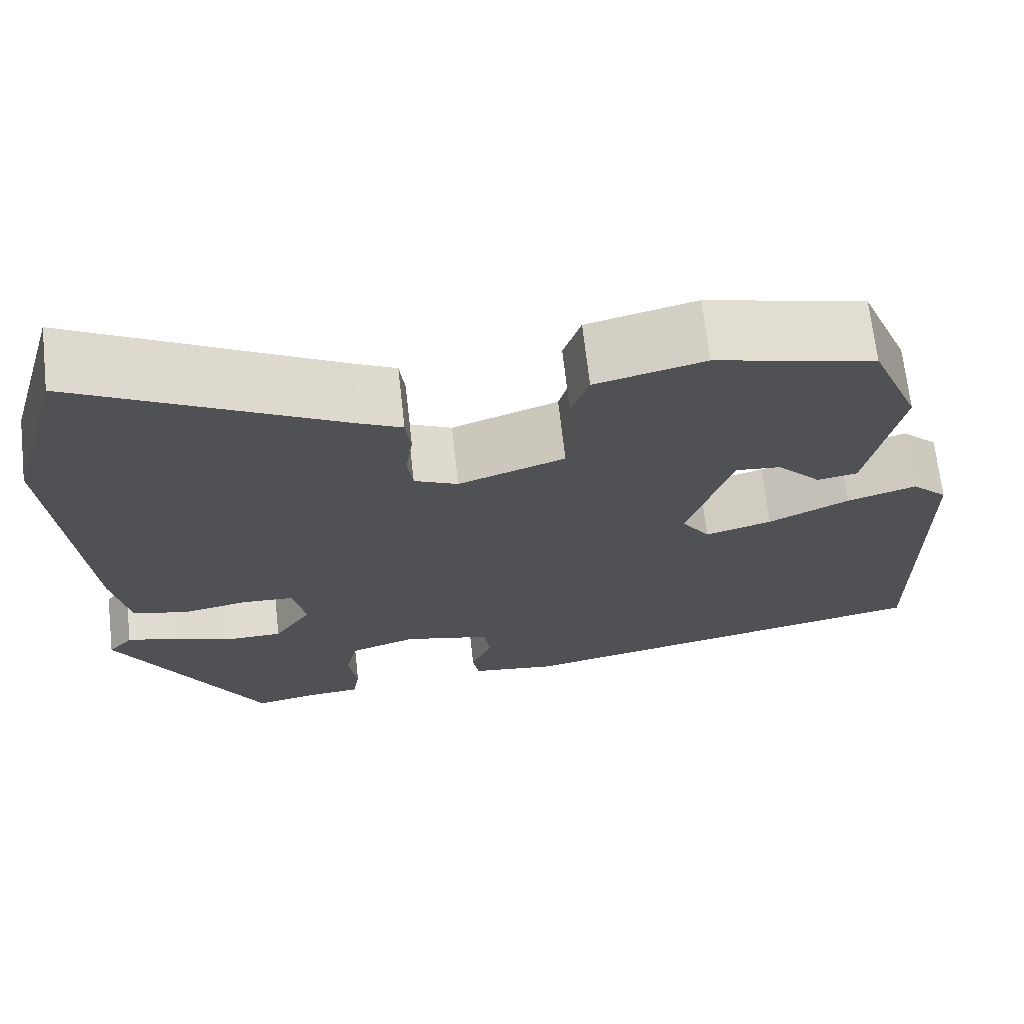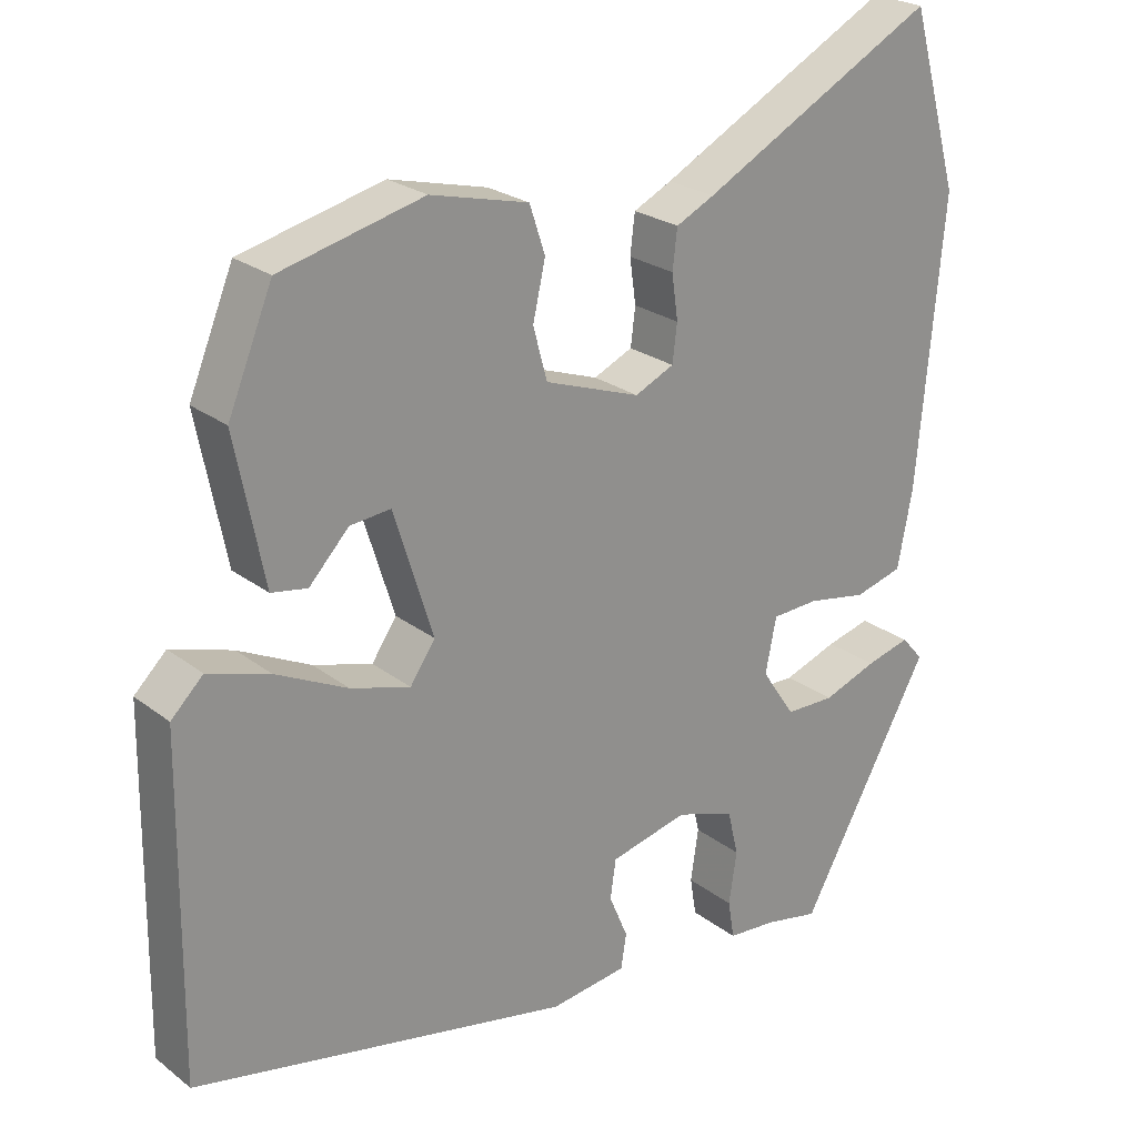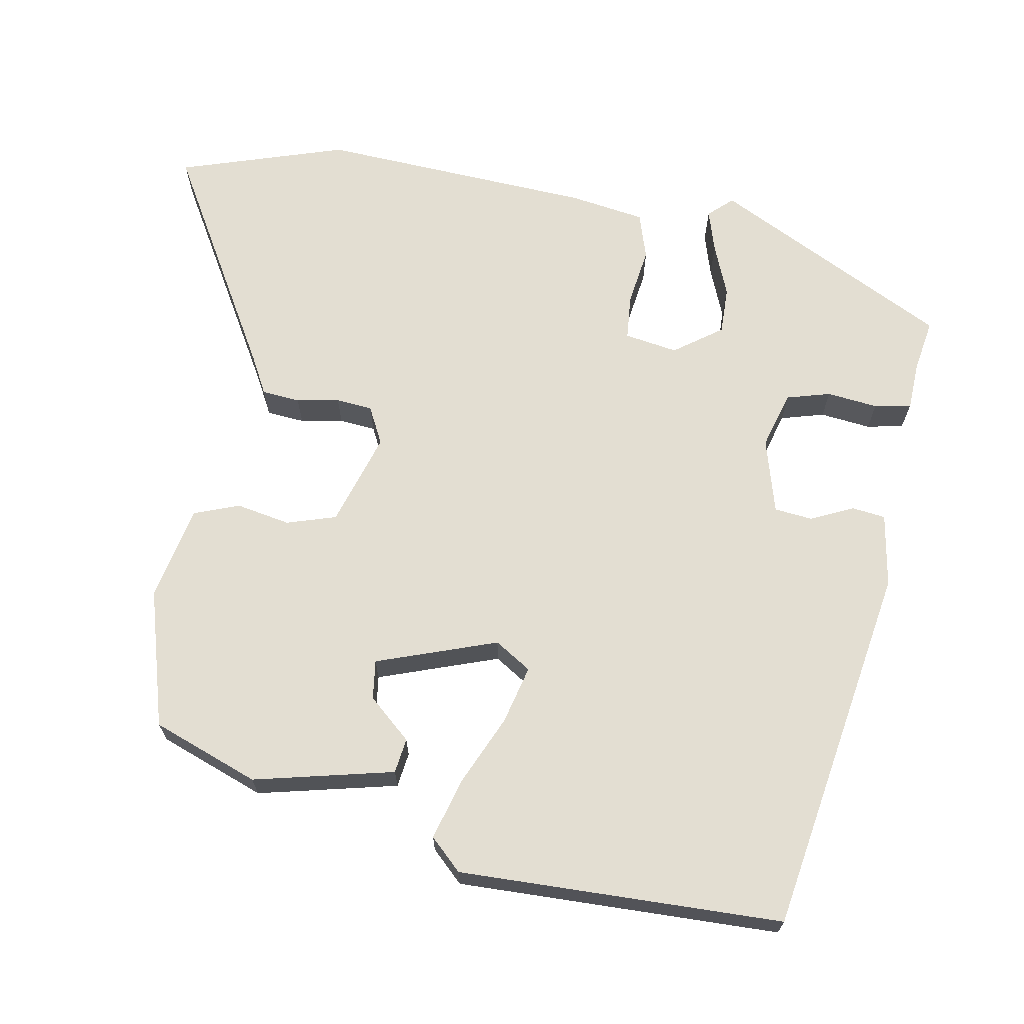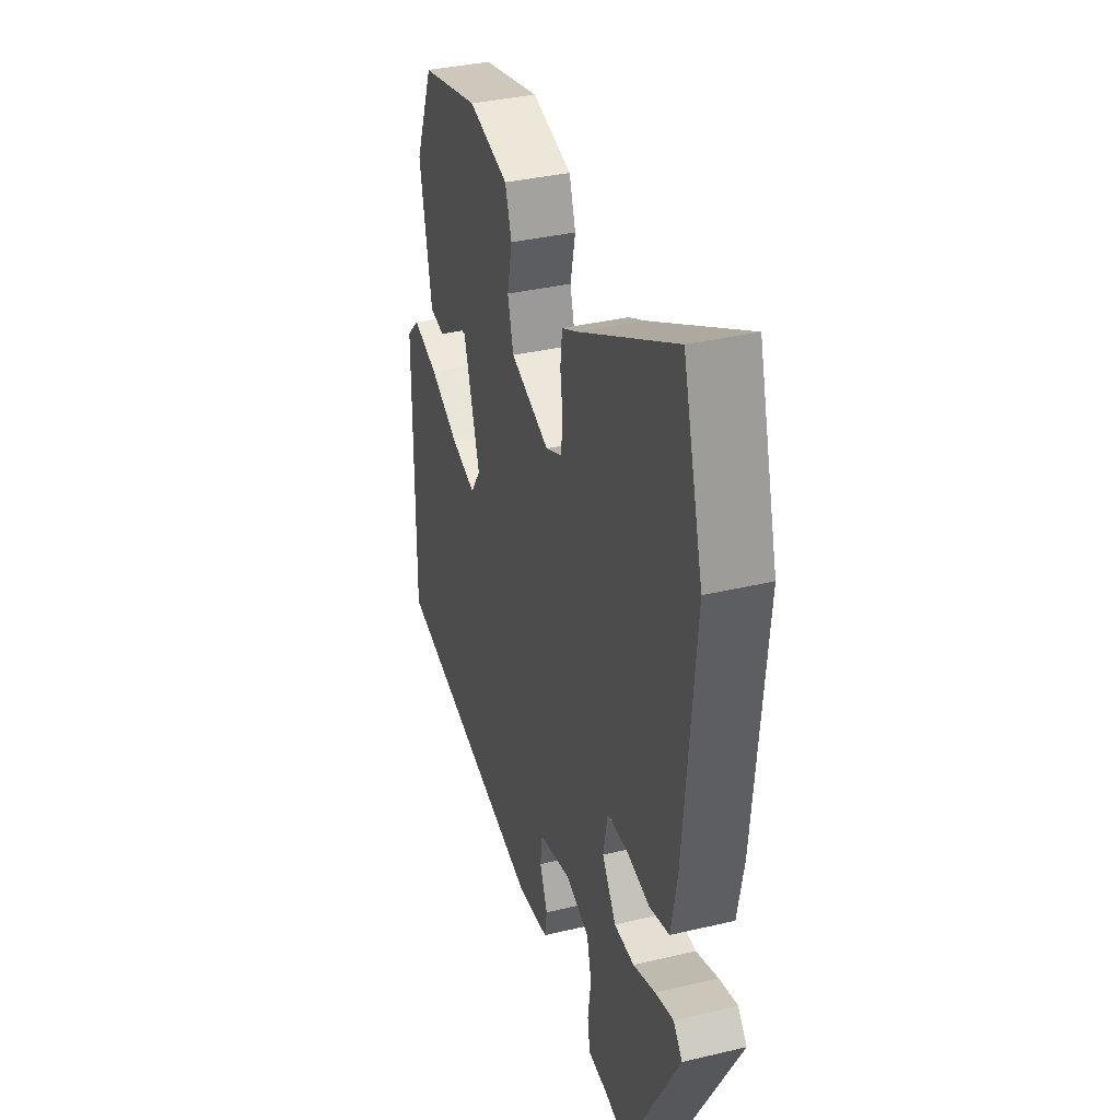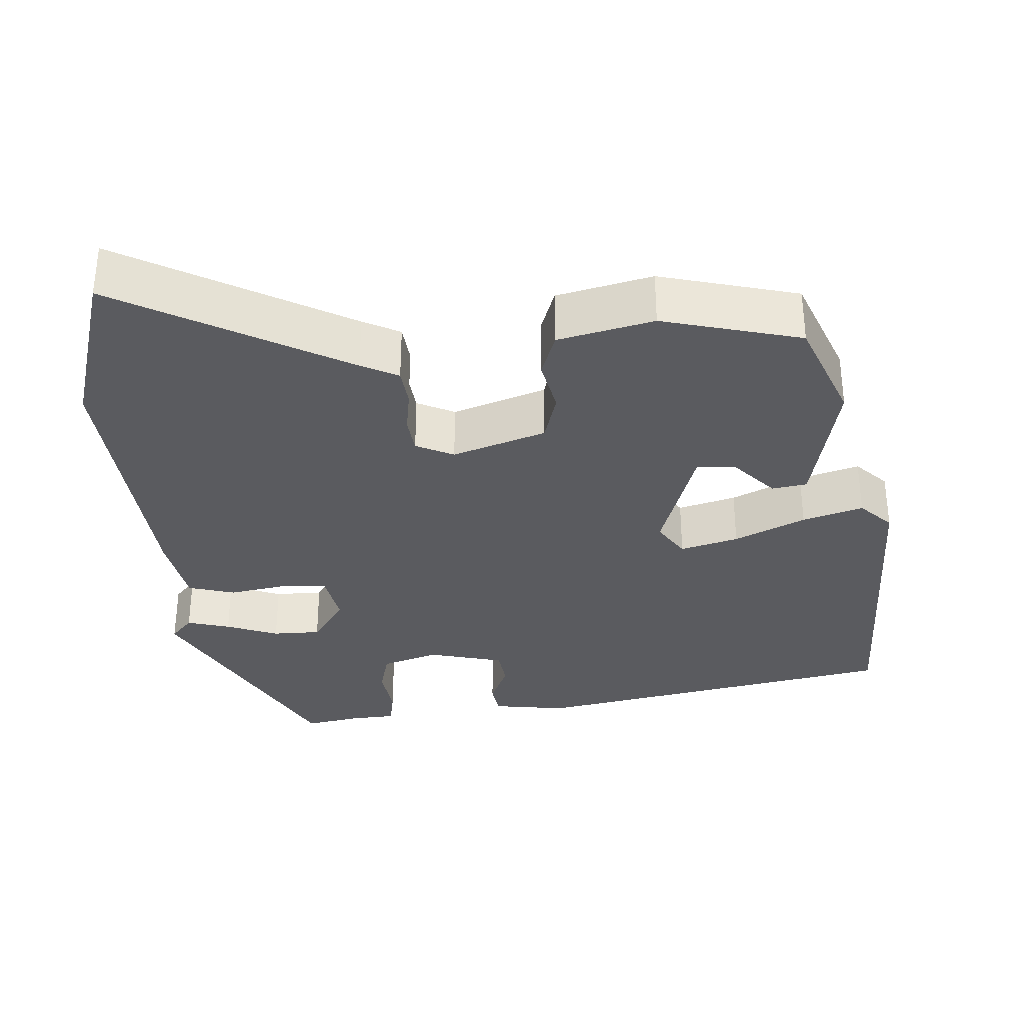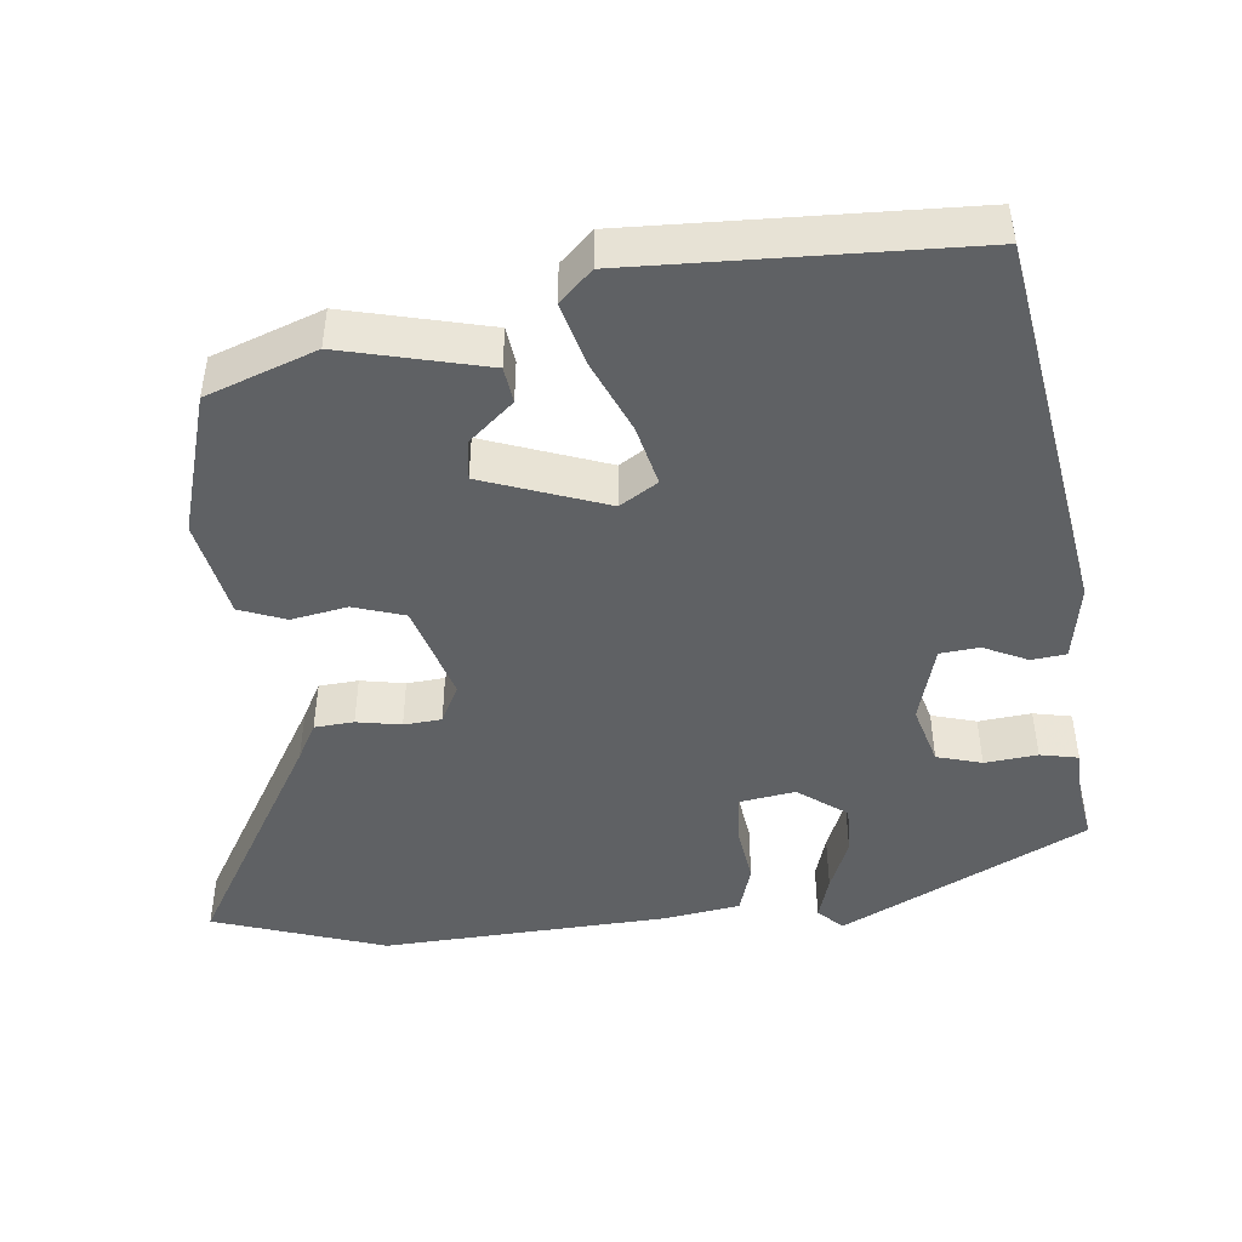
<metadata>
{"format":"obj","ext":"obj","renderer":"f3d","projection":"perspective","resolution":1024,"background":"white","views":[{"elev":68.9,"azim":-6.4,"up":"+Z"},{"elev":24.1,"azim":141.3,"up":"+Z"},{"elev":67.6,"azim":98.1,"up":"+Y"},{"elev":36.0,"azim":-107.3,"up":"+Z"},{"elev":-33.1,"azim":3.3,"up":"+Y"},{"elev":-46.4,"azim":93.5,"up":"+Y"}]}
</metadata>
<code>
v 0.54 0.07 -0.358
v 0.054 0.07 -0.457
v -0.044 0.07 -0.444
v -0.051 0.07 -0.4
v -0.027 0.07 -0.343
v -0.034 0.07 -0.293
v -0.134 0.07 -0.269
v -0.209 0.07 -0.294
v -0.223 0.07 -0.352
v -0.213 0.07 -0.419
v -0.221 0.07 -0.468
v -0.284 0.07 -0.473
v -0.353 0.07 -0.487
v -0.521 0.07 -0.182
v -0.493 0.07 -0.15
v -0.436 0.07 -0.165
v -0.367 0.07 -0.19
v -0.304 0.07 -0.189
v -0.261 0.07 -0.125
v -0.275 0.07 -0.055
v -0.335 0.07 -0.052
v -0.411 0.07 -0.066
v -0.473 0.07 -0.049
v -0.492 0.07 0.05
v -0.525 0.07 0.412
v -0.462 0.07 0.634
v -0.161 0.07 0.473
v -0.112 0.07 0.449
v -0.106 0.07 0.399
v -0.114 0.07 0.342
v -0.108 0.07 0.294
v -0.058 0.07 0.271
v 0.064 0.07 0.314
v 0.082 0.07 0.38
v 0.066 0.07 0.451
v 0.086 0.07 0.511
v 0.211 0.07 0.542
v 0.394 0.07 0.497
v 0.451 0.07 0.359
v 0.414 0.07 0.173
v 0.368 0.07 0.165
v 0.317 0.07 0.219
v 0.265 0.07 0.224
v 0.215 0.07 0.064
v 0.247 0.07 0.017
v 0.323 0.07 0.039
v 0.415 0.07 0.084
v 0.494 0.07 0.109
v 0.535 0.07 0.069
v 0.54 0 -0.358
v 0.054 0 -0.457
v -0.044 0 -0.444
v -0.051 0 -0.4
v -0.027 0 -0.343
v -0.034 0 -0.293
v -0.134 0 -0.269
v -0.209 0 -0.294
v -0.223 0 -0.352
v -0.213 0 -0.419
v -0.221 0 -0.468
v -0.284 0 -0.473
v -0.353 0 -0.487
v -0.521 0 -0.182
v -0.493 0 -0.15
v -0.436 0 -0.165
v -0.367 0 -0.19
v -0.304 0 -0.189
v -0.261 0 -0.125
v -0.275 0 -0.055
v -0.335 0 -0.052
v -0.411 0 -0.066
v -0.473 0 -0.049
v -0.492 0 0.05
v -0.525 0 0.412
v -0.462 0 0.634
v -0.161 0 0.473
v -0.112 0 0.449
v -0.106 0 0.399
v -0.114 0 0.342
v -0.108 0 0.294
v -0.058 0 0.271
v 0.064 0 0.314
v 0.082 0 0.38
v 0.066 0 0.451
v 0.086 0 0.511
v 0.211 0 0.542
v 0.394 0 0.497
v 0.451 0 0.359
v 0.414 0 0.173
v 0.368 0 0.165
v 0.317 0 0.219
v 0.265 0 0.224
v 0.215 0 0.064
v 0.247 0 0.017
v 0.323 0 0.039
v 0.415 0 0.084
v 0.494 0 0.109
v 0.535 0 0.069
f 46 47 48 49
f 45 46 49 1
f 39 40 41 42
f 39 42 43
f 38 39 43
f 37 38 43
f 34 35 36 37
f 33 34 37 43
f 32 33 43 44
f 27 28 29 30
f 27 30 31
f 26 27 31
f 25 26 31
f 21 22 23 24
f 20 21 24 25
f 14 15 16 17
f 12 13 14 17
f 12 17 18
f 9 10 11 12
f 8 9 12 18
f 7 8 18 19
f 2 3 4 5
f 45 1 2 5
f 45 5 6
f 20 25 31 32
f 20 32 44 45
f 19 20 45
f 6 7 19 45
f 98 97 96 95
f 50 98 95 94
f 91 90 89 88
f 92 91 88
f 92 88 87
f 92 87 86
f 86 85 84 83
f 92 86 83 82
f 93 92 82 81
f 79 78 77 76
f 80 79 76
f 80 76 75
f 80 75 74
f 73 72 71 70
f 74 73 70 69
f 66 65 64 63
f 66 63 62 61
f 67 66 61
f 61 60 59 58
f 67 61 58 57
f 68 67 57 56
f 54 53 52 51
f 54 51 50 94
f 55 54 94
f 81 80 74 69
f 94 93 81 69
f 94 69 68
f 94 68 56 55
f 1 50 51 2
f 2 51 52 3
f 3 52 53 4
f 4 53 54 5
f 5 54 55 6
f 6 55 56 7
f 7 56 57 8
f 8 57 58 9
f 9 58 59 10
f 10 59 60 11
f 11 60 61 12
f 12 61 62 13
f 13 62 63 14
f 14 63 64 15
f 15 64 65 16
f 16 65 66 17
f 17 66 67 18
f 18 67 68 19
f 19 68 69 20
f 20 69 70 21
f 21 70 71 22
f 22 71 72 23
f 23 72 73 24
f 24 73 74 25
f 25 74 75 26
f 26 75 76 27
f 27 76 77 28
f 28 77 78 29
f 29 78 79 30
f 30 79 80 31
f 31 80 81 32
f 32 81 82 33
f 33 82 83 34
f 34 83 84 35
f 35 84 85 36
f 36 85 86 37
f 37 86 87 38
f 38 87 88 39
f 39 88 89 40
f 40 89 90 41
f 41 90 91 42
f 42 91 92 43
f 43 92 93 44
f 44 93 94 45
f 45 94 95 46
f 46 95 96 47
f 47 96 97 48
f 48 97 98 49
f 49 98 50 1

</code>
